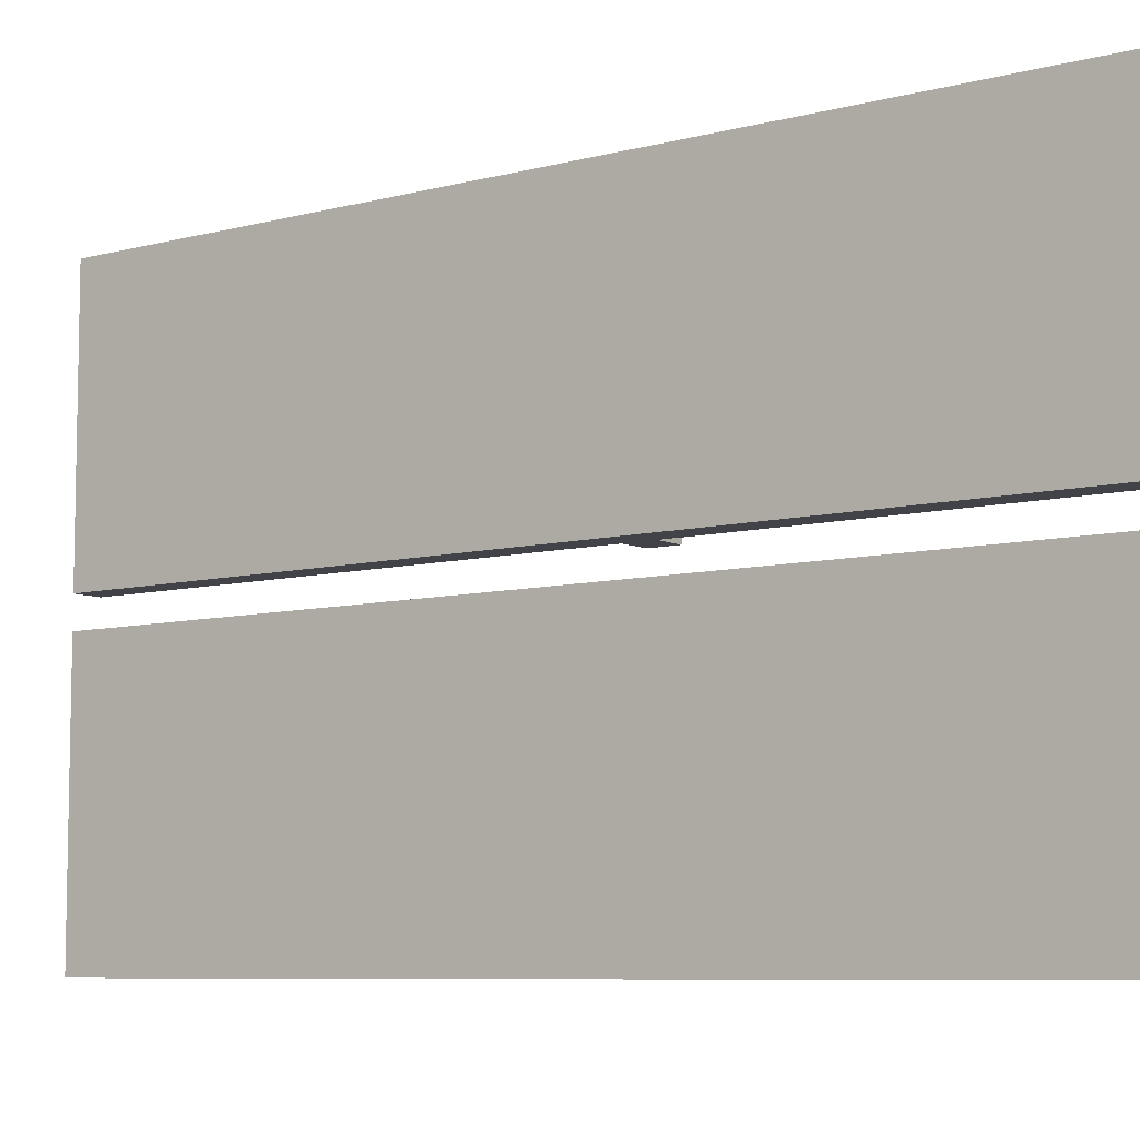
<metadata>
{"format":"obj","ext":"obj","renderer":"f3d","projection":"perspective","resolution":1024,"background":"white","views":[{"elev":-7.6,"azim":126.6,"up":"+Z"}]}
</metadata>
<code>
o
v 1 2.1 -2.9
v 1 2.1 -3
v 1 2.1 -3.1
v 1 2.1 -3.2
v 1 2.2 -2.9
v 1 2.2 -3
v 1 2.2 -3.1
v 1 2.2 -3.2
v 1.1 0.4 -2.1
v 1.1 0.4 -2.9
v 1.1 0.4 -3
v 1.1 0.4 -3.1
v 1.1 0.4 -3.2
v 1.1 0.4 -4
v 1.1 0.5 -2.7
v 1.1 0.5 -2.9
v 1.1 0.5 -3
v 1.1 0.5 -3.1
v 1.1 0.5 -3.2
v 1.1 0.5 -3.4
v 1.1 0.6 -2.5
v 1.1 0.6 -2.7
v 1.1 0.6 -2.9
v 1.1 0.6 -3.2
v 1.1 0.6 -3.4
v 1.1 0.6 -3.6
v 1.1 0.7 -2.3
v 1.1 0.7 -2.5
v 1.1 0.7 -2.7
v 1.1 0.7 -3.4
v 1.1 0.7 -3.6
v 1.1 0.7 -3.8
v 1.1 0.8 -2.1
v 1.1 0.8 -2.3
v 1.1 0.8 -2.5
v 1.1 0.8 -3.6
v 1.1 0.8 -3.8
v 1.1 0.8 -4
v 1.1 0.9 -2.2
v 1.1 0.9 -2.3
v 1.1 0.9 -3.8
v 1.1 0.9 -3.9
v 1.1 1 -2.1
v 1.1 1 -2.2
v 1.1 1 -2.4
v 1.1 1 -3.7
v 1.1 1 -3.9
v 1.1 1 -4
v 1.1 1.1 -2.2
v 1.1 1.1 -2.4
v 1.1 1.1 -2.6
v 1.1 1.1 -3.5
v 1.1 1.1 -3.7
v 1.1 1.1 -3.9
v 1.1 1.2 -2.4
v 1.1 1.2 -2.6
v 1.1 1.2 -2.8
v 1.1 1.2 -3.3
v 1.1 1.2 -3.5
v 1.1 1.2 -3.7
v 1.1 1.3 -2.6
v 1.1 1.3 -2.8
v 1.1 1.3 -3
v 1.1 1.3 -3.1
v 1.1 1.3 -3.3
v 1.1 1.3 -3.5
v 1.1 1.4 -2.8
v 1.1 1.4 -2.9
v 1.1 1.4 -3.2
v 1.1 1.4 -3.3
v 1.1 1.5 -2.8
v 1.1 1.5 -2.9
v 1.1 1.5 -3
v 1.1 1.5 -3.1
v 1.1 1.5 -3.2
v 1.1 1.5 -3.3
v 1.1 1.6 -2.6
v 1.1 1.6 -2.8
v 1.1 1.6 -2.9
v 1.1 1.6 -3.2
v 1.1 1.6 -3.3
v 1.1 1.6 -3.5
v 1.1 1.7 -2.5
v 1.1 1.7 -2.6
v 1.1 1.7 -2.8
v 1.1 1.7 -3.3
v 1.1 1.7 -3.5
v 1.1 1.7 -3.6
v 1.1 1.8 -2.4
v 1.1 1.8 -2.5
v 1.1 1.8 -2.6
v 1.1 1.8 -3.5
v 1.1 1.8 -3.6
v 1.1 1.8 -3.7
v 1.1 1.9 -2.2
v 1.1 1.9 -2.4
v 1.1 1.9 -2.5
v 1.1 1.9 -3.6
v 1.1 1.9 -3.7
v 1.1 1.9 -3.9
v 1.1 2 -2.1
v 1.1 2 -2.2
v 1.1 2 -2.4
v 1.1 2 -3.7
v 1.1 2 -3.9
v 1.1 2 -4
v 1.1 2.1 -2.9
v 1.1 2.1 -3
v 1.1 2.1 -3.1
v 1.1 2.1 -3.2
v 1.1 2.2 -2.1
v 1.1 2.2 -2.2
v 1.1 2.2 -2.4
v 1.1 2.2 -2.9
v 1.1 2.2 -3
v 1.1 2.2 -3.1
v 1.1 2.2 -3.2
v 1.1 2.2 -3.7
v 1.1 2.2 -3.9
v 1.1 2.2 -4
v 1.1 2.3 -2.2
v 1.1 2.3 -2.4
v 1.1 2.3 -2.5
v 1.1 2.3 -3.6
v 1.1 2.3 -3.7
v 1.1 2.3 -3.9
v 1.1 2.4 -2.4
v 1.1 2.4 -2.5
v 1.1 2.4 -2.7
v 1.1 2.4 -3.4
v 1.1 2.4 -3.6
v 1.1 2.4 -3.7
v 1.1 2.5 -2.5
v 1.1 2.5 -2.7
v 1.1 2.5 -2.9
v 1.1 2.5 -3.2
v 1.1 2.5 -3.4
v 1.1 2.5 -3.6
v 1.1 2.6 -2.7
v 1.1 2.6 -2.9
v 1.1 2.6 -3
v 1.1 2.6 -3.1
v 1.1 2.6 -3.2
v 1.1 2.6 -3.4
v 1.1 2.8 -2.8
v 1.1 2.8 -2.9
v 1.1 2.8 -3
v 1.1 2.8 -3.1
v 1.1 2.8 -3.2
v 1.1 2.8 -3.3
v 1.1 2.9 -2.7
v 1.1 2.9 -2.8
v 1.1 2.9 -2.9
v 1.1 2.9 -3.2
v 1.1 2.9 -3.3
v 1.1 2.9 -3.4
v 1.1 3 -2.6
v 1.1 3 -2.7
v 1.1 3 -2.8
v 1.1 3 -3.3
v 1.1 3 -3.4
v 1.1 3 -3.5
v 1.1 3.1 -2.4
v 1.1 3.1 -2.6
v 1.1 3.1 -2.7
v 1.1 3.1 -3.4
v 1.1 3.1 -3.5
v 1.1 3.1 -3.7
v 1.1 3.2 -2.3
v 1.1 3.2 -2.4
v 1.1 3.2 -2.6
v 1.1 3.2 -3.5
v 1.1 3.2 -3.7
v 1.1 3.2 -3.8
v 1.1 3.3 -2.2
v 1.1 3.3 -2.3
v 1.1 3.3 -2.4
v 1.1 3.3 -3.7
v 1.1 3.3 -3.8
v 1.1 3.3 -3.9
v 1.1 3.4 -2.1
v 1.1 3.4 -2.2
v 1.1 3.4 -2.3
v 1.1 3.4 -3.8
v 1.1 3.4 -3.9
v 1.1 3.4 -4
v 1.1 3.5 -2.1
v 1.1 3.5 -2.2
v 1.1 3.5 -3
v 1.1 3.5 -3.1
v 1.1 3.5 -3.9
v 1.1 3.5 -4
v 1.2 0.4 -2.1
v 1.2 0.4 -2.9
v 1.2 0.4 -3
v 1.2 0.4 -3.1
v 1.2 0.4 -3.2
v 1.2 0.4 -4
v 1.2 0.5 -2.7
v 1.2 0.5 -2.9
v 1.2 0.5 -3
v 1.2 0.5 -3.1
v 1.2 0.5 -3.2
v 1.2 0.5 -3.4
v 1.2 0.6 -2.5
v 1.2 0.6 -2.7
v 1.2 0.6 -2.9
v 1.2 0.6 -3.2
v 1.2 0.6 -3.4
v 1.2 0.6 -3.6
v 1.2 0.7 -2.3
v 1.2 0.7 -2.5
v 1.2 0.7 -2.7
v 1.2 0.7 -3.4
v 1.2 0.7 -3.6
v 1.2 0.7 -3.8
v 1.2 0.8 -2.1
v 1.2 0.8 -2.3
v 1.2 0.8 -2.5
v 1.2 0.8 -3.6
v 1.2 0.8 -3.8
v 1.2 0.8 -4
v 1.2 0.9 -2.2
v 1.2 0.9 -2.3
v 1.2 0.9 -3.8
v 1.2 0.9 -3.9
v 1.2 1 -2.1
v 1.2 1 -2.2
v 1.2 1 -2.4
v 1.2 1 -3.7
v 1.2 1 -3.9
v 1.2 1 -4
v 1.2 1.1 -2.2
v 1.2 1.1 -2.4
v 1.2 1.1 -2.6
v 1.2 1.1 -3.5
v 1.2 1.1 -3.7
v 1.2 1.1 -3.9
v 1.2 1.2 -2.4
v 1.2 1.2 -2.6
v 1.2 1.2 -2.8
v 1.2 1.2 -3.3
v 1.2 1.2 -3.5
v 1.2 1.2 -3.7
v 1.2 1.3 -2.6
v 1.2 1.3 -2.8
v 1.2 1.3 -3
v 1.2 1.3 -3.1
v 1.2 1.3 -3.3
v 1.2 1.3 -3.5
v 1.2 1.4 -2.8
v 1.2 1.4 -2.9
v 1.2 1.4 -3.2
v 1.2 1.4 -3.3
v 1.2 1.5 -2.8
v 1.2 1.5 -2.9
v 1.2 1.5 -3
v 1.2 1.5 -3.1
v 1.2 1.5 -3.2
v 1.2 1.5 -3.3
v 1.2 1.6 -2.6
v 1.2 1.6 -2.8
v 1.2 1.6 -2.9
v 1.2 1.6 -3.2
v 1.2 1.6 -3.3
v 1.2 1.6 -3.5
v 1.2 1.7 -2.5
v 1.2 1.7 -2.6
v 1.2 1.7 -2.8
v 1.2 1.7 -3.3
v 1.2 1.7 -3.5
v 1.2 1.7 -3.6
v 1.2 1.8 -2.4
v 1.2 1.8 -2.5
v 1.2 1.8 -2.6
v 1.2 1.8 -3.5
v 1.2 1.8 -3.6
v 1.2 1.8 -3.7
v 1.2 1.9 -2.2
v 1.2 1.9 -2.4
v 1.2 1.9 -2.5
v 1.2 1.9 -3.6
v 1.2 1.9 -3.7
v 1.2 1.9 -3.9
v 1.2 2 -2.1
v 1.2 2 -2.2
v 1.2 2 -2.4
v 1.2 2 -3.7
v 1.2 2 -3.9
v 1.2 2 -4
v 1.2 2.2 -2.1
v 1.2 2.2 -2.2
v 1.2 2.2 -2.4
v 1.2 2.2 -3.7
v 1.2 2.2 -3.9
v 1.2 2.2 -4
v 1.2 2.3 -2.2
v 1.2 2.3 -2.4
v 1.2 2.3 -2.5
v 1.2 2.3 -3.6
v 1.2 2.3 -3.7
v 1.2 2.3 -3.9
v 1.2 2.4 -2.4
v 1.2 2.4 -2.5
v 1.2 2.4 -2.7
v 1.2 2.4 -3.4
v 1.2 2.4 -3.6
v 1.2 2.4 -3.7
v 1.2 2.5 -2.5
v 1.2 2.5 -2.7
v 1.2 2.5 -2.9
v 1.2 2.5 -3.2
v 1.2 2.5 -3.4
v 1.2 2.5 -3.6
v 1.2 2.6 -2.7
v 1.2 2.6 -2.9
v 1.2 2.6 -3
v 1.2 2.6 -3.1
v 1.2 2.6 -3.2
v 1.2 2.6 -3.4
v 1.2 2.8 -2.8
v 1.2 2.8 -2.9
v 1.2 2.8 -3
v 1.2 2.8 -3.1
v 1.2 2.8 -3.2
v 1.2 2.8 -3.3
v 1.2 2.9 -2.7
v 1.2 2.9 -2.8
v 1.2 2.9 -2.9
v 1.2 2.9 -3.2
v 1.2 2.9 -3.3
v 1.2 2.9 -3.4
v 1.2 3 -2.6
v 1.2 3 -2.7
v 1.2 3 -2.8
v 1.2 3 -3.3
v 1.2 3 -3.4
v 1.2 3 -3.5
v 1.2 3.1 -2.4
v 1.2 3.1 -2.6
v 1.2 3.1 -2.7
v 1.2 3.1 -3.4
v 1.2 3.1 -3.5
v 1.2 3.1 -3.7
v 1.2 3.2 -2.3
v 1.2 3.2 -2.4
v 1.2 3.2 -2.6
v 1.2 3.2 -3.5
v 1.2 3.2 -3.7
v 1.2 3.2 -3.8
v 1.2 3.3 -2.2
v 1.2 3.3 -2.3
v 1.2 3.3 -2.4
v 1.2 3.3 -3.7
v 1.2 3.3 -3.8
v 1.2 3.3 -3.9
v 1.2 3.4 -2.1
v 1.2 3.4 -2.2
v 1.2 3.4 -2.3
v 1.2 3.4 -3.8
v 1.2 3.4 -3.9
v 1.2 3.4 -4
v 1.2 3.5 -2.1
v 1.2 3.5 -2.2
v 1.2 3.5 -3
v 1.2 3.5 -3.1
v 1.2 3.5 -3.9
v 1.2 3.5 -4
v 1.1 0.4 -2.1
v 1.1 0.8 -2.1
v 1.1 1 -2.1
v 1.1 2 -2.1
v 1.1 2.2 -2.1
v 1.1 3.4 -2.1
v 1.1 3.5 -2.1
v 1.2 0.4 -2.1
v 1.2 0.8 -2.1
v 1.2 1 -2.1
v 1.2 2 -2.1
v 1.2 2.2 -2.1
v 1.2 3.4 -2.1
v 1.2 3.5 -2.1
v 1 2.1 -2.9
v 1 2.2 -2.9
v 1.1 2.1 -2.9
v 1.1 2.2 -2.9
v 1 2.1 -3.1
v 1 2.2 -3.1
v 1.1 0.4 -3.1
v 1.1 0.5 -3.1
v 1.1 1.3 -3.1
v 1.1 1.5 -3.1
v 1.1 2.1 -3.1
v 1.1 2.2 -3.1
v 1.1 2.6 -3.1
v 1.1 2.8 -3.1
v 1.1 3.5 -3.1
v 1.2 0.4 -3.1
v 1.2 0.5 -3.1
v 1.2 1.3 -3.1
v 1.2 1.5 -3.1
v 1.2 2.6 -3.1
v 1.2 2.8 -3.1
v 1.2 3.5 -3.1
v 1 2.1 -3
v 1 2.2 -3
v 1.1 0.4 -3
v 1.1 0.5 -3
v 1.1 1.3 -3
v 1.1 1.5 -3
v 1.1 2.1 -3
v 1.1 2.2 -3
v 1.1 2.6 -3
v 1.1 2.8 -3
v 1.1 3.5 -3
v 1.2 0.4 -3
v 1.2 0.5 -3
v 1.2 1.3 -3
v 1.2 1.5 -3
v 1.2 2.6 -3
v 1.2 2.8 -3
v 1.2 3.5 -3
v 1 2.1 -3.2
v 1 2.2 -3.2
v 1.1 2.1 -3.2
v 1.1 2.2 -3.2
v 1.1 0.4 -4
v 1.1 0.8 -4
v 1.1 1 -4
v 1.1 2 -4
v 1.1 2.2 -4
v 1.1 3.4 -4
v 1.1 3.5 -4
v 1.2 0.4 -4
v 1.2 0.8 -4
v 1.2 1 -4
v 1.2 2 -4
v 1.2 2.2 -4
v 1.2 3.4 -4
v 1.2 3.5 -4
v 1.1 0.4 -2.1
v 1.2 0.4 -2.1
v 1.1 0.4 -2.9
v 1.2 0.4 -2.9
v 1.1 0.4 -3
v 1.2 0.4 -3
v 1.1 0.4 -3.1
v 1.2 0.4 -3.1
v 1.1 0.4 -3.2
v 1.2 0.4 -3.2
v 1.1 0.4 -4
v 1.2 0.4 -4
v 1 2.1 -2.9
v 1.1 2.1 -2.9
v 1 2.1 -3
v 1.1 2.1 -3
v 1 2.1 -3.1
v 1.1 2.1 -3.1
v 1 2.1 -3.2
v 1.1 2.1 -3.2
v 1 2.2 -2.9
v 1.1 2.2 -2.9
v 1 2.2 -3
v 1.1 2.2 -3
v 1 2.2 -3.1
v 1.1 2.2 -3.1
v 1 2.2 -3.2
v 1.1 2.2 -3.2
v 1.1 3.5 -2.1
v 1.2 3.5 -2.1
v 1.1 3.5 -2.2
v 1.2 3.5 -2.2
v 1.1 3.5 -3
v 1.2 3.5 -3
v 1.1 3.5 -3.1
v 1.2 3.5 -3.1
v 1.1 3.5 -3.9
v 1.2 3.5 -3.9
v 1.1 3.5 -4
v 1.2 3.5 -4
f 5 2 1
f 6 2 5
f 7 4 3
f 8 4 7
f 15 10 9
f 16 11 10
f 16 10 15
f 17 11 16
f 18 13 12
f 19 14 13
f 19 13 18
f 20 14 19
f 21 15 9
f 22 16 15
f 22 15 21
f 23 17 16
f 23 16 22
f 24 19 18
f 24 20 19
f 25 14 20
f 25 20 24
f 26 14 25
f 27 21 9
f 28 22 21
f 28 21 27
f 29 23 22
f 29 22 28
f 30 25 24
f 30 26 25
f 31 14 26
f 31 26 30
f 32 14 31
f 33 27 9
f 34 28 27
f 34 27 33
f 35 29 28
f 35 28 34
f 36 31 30
f 36 32 31
f 37 14 32
f 37 32 36
f 38 14 37
f 39 34 33
f 40 35 34
f 40 34 39
f 41 37 36
f 41 38 37
f 42 38 41
f 43 39 33
f 44 40 39
f 44 39 43
f 45 35 40
f 45 40 44
f 46 41 36
f 46 42 41
f 47 38 42
f 47 42 46
f 48 38 47
f 49 44 43
f 49 45 44
f 50 35 45
f 50 45 49
f 51 29 35
f 51 35 50
f 52 36 30
f 52 46 36
f 53 47 46
f 53 46 52
f 54 48 47
f 54 47 53
f 55 50 49
f 55 51 50
f 56 29 51
f 56 51 55
f 57 23 29
f 57 29 56
f 58 30 24
f 58 52 30
f 59 53 52
f 59 52 58
f 60 54 53
f 60 53 59
f 61 56 55
f 61 57 56
f 62 23 57
f 62 57 61
f 63 17 23
f 63 23 62
f 64 24 18
f 64 58 24
f 65 59 58
f 65 58 64
f 66 60 59
f 66 59 65
f 67 63 62
f 67 62 61
f 68 63 67
f 69 65 64
f 70 66 65
f 70 65 69
f 71 67 61
f 71 68 67
f 72 63 68
f 72 68 71
f 73 63 72
f 74 69 64
f 75 70 69
f 75 69 74
f 76 66 70
f 76 70 75
f 77 61 55
f 77 71 61
f 78 72 71
f 78 71 77
f 79 73 72
f 79 72 78
f 80 76 75
f 80 75 74
f 81 66 76
f 81 76 80
f 82 60 66
f 82 66 81
f 83 77 55
f 84 78 77
f 84 77 83
f 85 79 78
f 85 78 84
f 86 81 80
f 86 82 81
f 87 60 82
f 87 82 86
f 88 60 87
f 89 55 49
f 89 83 55
f 90 84 83
f 90 83 89
f 91 85 84
f 91 84 90
f 92 88 87
f 92 87 86
f 93 60 88
f 93 88 92
f 94 54 60
f 94 60 93
f 95 49 43
f 95 89 49
f 96 90 89
f 96 89 95
f 97 91 90
f 97 90 96
f 98 93 92
f 98 94 93
f 99 54 94
f 99 94 98
f 100 48 54
f 100 54 99
f 101 95 43
f 102 96 95
f 102 95 101
f 103 97 96
f 103 96 102
f 104 99 98
f 104 100 99
f 105 48 100
f 105 100 104
f 106 48 105
f 107 79 85
f 107 85 91
f 107 91 97
f 107 97 103
f 107 103 102
f 107 73 79
f 108 73 107
f 109 92 86
f 109 80 74
f 109 105 104
f 109 86 80
f 109 98 92
f 109 104 98
f 110 105 109
f 111 102 101
f 112 107 102
f 112 102 111
f 113 107 112
f 114 107 113
f 117 105 110
f 118 105 117
f 119 106 105
f 119 105 118
f 120 106 119
f 121 112 111
f 121 113 112
f 122 115 114
f 122 113 121
f 122 114 113
f 123 115 122
f 124 118 117
f 124 117 116
f 125 119 118
f 125 118 124
f 126 120 119
f 126 119 125
f 127 123 122
f 127 122 121
f 128 115 123
f 128 123 127
f 129 115 128
f 130 124 116
f 131 125 124
f 131 124 130
f 132 126 125
f 132 125 131
f 133 128 127
f 133 129 128
f 134 115 129
f 134 129 133
f 135 115 134
f 136 130 116
f 137 131 130
f 137 130 136
f 138 132 131
f 138 131 137
f 139 134 133
f 139 135 134
f 140 115 135
f 140 135 139
f 141 115 140
f 142 136 116
f 143 137 136
f 143 136 142
f 144 138 137
f 144 137 143
f 145 140 139
f 146 141 140
f 146 140 145
f 147 141 146
f 148 143 142
f 149 144 143
f 149 143 148
f 150 144 149
f 151 139 133
f 151 145 139
f 152 146 145
f 152 145 151
f 153 147 146
f 153 146 152
f 154 150 149
f 154 149 148
f 155 144 150
f 155 150 154
f 156 138 144
f 156 144 155
f 157 151 133
f 158 152 151
f 158 151 157
f 159 153 152
f 159 152 158
f 160 155 154
f 160 156 155
f 161 138 156
f 161 156 160
f 162 138 161
f 163 127 121
f 163 133 127
f 163 157 133
f 164 158 157
f 164 157 163
f 165 159 158
f 165 158 164
f 166 162 161
f 166 161 160
f 167 138 162
f 167 162 166
f 168 126 132
f 168 138 167
f 168 132 138
f 169 163 121
f 170 164 163
f 170 163 169
f 171 165 164
f 171 164 170
f 172 167 166
f 172 168 167
f 173 126 168
f 173 168 172
f 174 126 173
f 175 121 111
f 175 169 121
f 176 170 169
f 176 169 175
f 177 171 170
f 177 170 176
f 178 174 173
f 178 173 172
f 179 126 174
f 179 174 178
f 180 120 126
f 180 126 179
f 181 175 111
f 182 176 175
f 182 175 181
f 183 177 176
f 183 176 182
f 184 179 178
f 184 180 179
f 185 120 180
f 185 180 184
f 186 120 185
f 187 182 181
f 188 183 182
f 188 182 187
f 189 159 165
f 189 183 188
f 189 177 183
f 189 147 153
f 189 165 171
f 189 171 177
f 189 153 159
f 190 178 172
f 190 166 160
f 190 172 166
f 190 160 154
f 190 154 148
f 190 185 184
f 190 184 178
f 191 186 185
f 191 185 190
f 192 186 191
f 193 194 199
f 194 195 200
f 199 194 200
f 200 195 201
f 196 197 202
f 197 198 203
f 202 197 203
f 203 198 204
f 193 199 205
f 199 200 206
f 205 199 206
f 200 201 207
f 206 200 207
f 202 203 208
f 203 204 208
f 204 198 209
f 208 204 209
f 209 198 210
f 193 205 211
f 205 206 212
f 211 205 212
f 206 207 213
f 212 206 213
f 208 209 214
f 209 210 214
f 210 198 215
f 214 210 215
f 215 198 216
f 193 211 217
f 211 212 218
f 217 211 218
f 212 213 219
f 218 212 219
f 214 215 220
f 215 216 220
f 216 198 221
f 220 216 221
f 221 198 222
f 217 218 223
f 218 219 224
f 223 218 224
f 220 221 225
f 221 222 225
f 225 222 226
f 217 223 227
f 223 224 228
f 227 223 228
f 224 219 229
f 228 224 229
f 220 225 230
f 225 226 230
f 226 222 231
f 230 226 231
f 231 222 232
f 227 228 233
f 228 229 233
f 229 219 234
f 233 229 234
f 219 213 235
f 234 219 235
f 214 220 236
f 220 230 236
f 230 231 237
f 236 230 237
f 231 232 238
f 237 231 238
f 233 234 239
f 234 235 239
f 235 213 240
f 239 235 240
f 213 207 241
f 240 213 241
f 208 214 242
f 214 236 242
f 236 237 243
f 242 236 243
f 237 238 244
f 243 237 244
f 239 240 245
f 240 241 245
f 241 207 246
f 245 241 246
f 207 201 247
f 246 207 247
f 202 208 248
f 208 242 248
f 242 243 249
f 248 242 249
f 243 244 250
f 249 243 250
f 246 247 251
f 245 246 251
f 251 247 252
f 248 249 253
f 249 250 254
f 253 249 254
f 245 251 255
f 251 252 255
f 252 247 256
f 255 252 256
f 256 247 257
f 248 253 258
f 253 254 259
f 258 253 259
f 254 250 260
f 259 254 260
f 239 245 261
f 245 255 261
f 255 256 262
f 261 255 262
f 256 257 263
f 262 256 263
f 259 260 264
f 258 259 264
f 260 250 265
f 264 260 265
f 250 244 266
f 265 250 266
f 239 261 267
f 261 262 268
f 267 261 268
f 262 263 269
f 268 262 269
f 264 265 270
f 265 266 270
f 266 244 271
f 270 266 271
f 271 244 272
f 233 239 273
f 239 267 273
f 267 268 274
f 273 267 274
f 268 269 275
f 274 268 275
f 271 272 276
f 270 271 276
f 272 244 277
f 276 272 277
f 244 238 278
f 277 244 278
f 227 233 279
f 233 273 279
f 273 274 280
f 279 273 280
f 274 275 281
f 280 274 281
f 276 277 282
f 277 278 282
f 278 238 283
f 282 278 283
f 238 232 284
f 283 238 284
f 227 279 285
f 279 280 286
f 285 279 286
f 280 281 287
f 286 280 287
f 282 283 288
f 283 284 288
f 284 232 289
f 288 284 289
f 289 232 290
f 285 286 291
f 286 287 292
f 291 286 292
f 287 281 293
f 292 287 293
f 282 288 294
f 288 289 294
f 289 290 295
f 294 289 295
f 295 290 296
f 291 292 297
f 292 293 297
f 293 281 298
f 297 293 298
f 281 275 299
f 298 281 299
f 276 282 300
f 282 294 300
f 294 295 301
f 300 294 301
f 295 296 302
f 301 295 302
f 297 298 303
f 298 299 303
f 299 275 304
f 303 299 304
f 275 269 305
f 304 275 305
f 270 276 306
f 276 300 306
f 300 301 307
f 306 300 307
f 301 302 308
f 307 301 308
f 303 304 309
f 304 305 309
f 305 269 310
f 309 305 310
f 269 263 311
f 310 269 311
f 263 257 311
f 258 264 312
f 264 270 312
f 270 306 312
f 306 307 313
f 312 306 313
f 307 308 314
f 313 307 314
f 309 310 315
f 310 311 315
f 311 257 316
f 315 311 316
f 316 257 317
f 258 312 318
f 312 313 319
f 318 312 319
f 313 314 320
f 319 313 320
f 315 316 321
f 316 317 322
f 321 316 322
f 322 317 323
f 318 319 324
f 319 320 325
f 324 319 325
f 325 320 326
f 309 315 327
f 315 321 327
f 321 322 328
f 327 321 328
f 322 323 329
f 328 322 329
f 325 326 330
f 324 325 330
f 326 320 331
f 330 326 331
f 320 314 332
f 331 320 332
f 309 327 333
f 327 328 334
f 333 327 334
f 328 329 335
f 334 328 335
f 330 331 336
f 331 332 336
f 332 314 337
f 336 332 337
f 337 314 338
f 303 309 339
f 297 303 339
f 309 333 339
f 333 334 340
f 339 333 340
f 334 335 341
f 340 334 341
f 337 338 342
f 336 337 342
f 338 314 343
f 342 338 343
f 314 308 344
f 343 314 344
f 308 302 344
f 297 339 345
f 339 340 346
f 345 339 346
f 340 341 347
f 346 340 347
f 342 343 348
f 343 344 348
f 344 302 349
f 348 344 349
f 349 302 350
f 297 345 351
f 291 297 351
f 345 346 352
f 351 345 352
f 346 347 353
f 352 346 353
f 349 350 354
f 348 349 354
f 350 302 355
f 354 350 355
f 302 296 356
f 355 302 356
f 291 351 357
f 351 352 358
f 357 351 358
f 352 353 359
f 358 352 359
f 354 355 360
f 355 356 360
f 356 296 361
f 360 356 361
f 361 296 362
f 357 358 363
f 358 359 364
f 363 358 364
f 347 341 365
f 364 359 365
f 359 353 365
f 341 335 365
f 353 347 365
f 329 323 365
f 335 329 365
f 336 342 366
f 324 330 366
f 342 348 366
f 330 336 366
f 348 354 366
f 360 361 366
f 354 360 366
f 361 362 367
f 366 361 367
f 367 362 368
f 376 370 369
f 377 371 370
f 377 370 376
f 378 372 371
f 378 371 377
f 379 373 372
f 379 372 378
f 380 374 373
f 380 373 379
f 381 375 374
f 381 374 380
f 382 375 381
f 385 384 383
f 386 384 385
f 393 388 387
f 394 388 393
f 398 390 389
f 399 391 390
f 399 390 398
f 400 392 391
f 400 391 399
f 401 393 392
f 401 392 400
f 401 394 393
f 401 395 394
f 402 396 395
f 402 395 401
f 403 397 396
f 403 396 402
f 404 397 403
f 405 406 411
f 411 406 412
f 407 408 416
f 408 409 417
f 416 408 417
f 409 410 418
f 417 409 418
f 410 411 419
f 418 410 419
f 411 412 419
f 412 413 419
f 413 414 420
f 419 413 420
f 414 415 421
f 420 414 421
f 421 415 422
f 423 424 425
f 425 424 426
f 427 428 434
f 428 429 435
f 434 428 435
f 429 430 436
f 435 429 436
f 430 431 437
f 436 430 437
f 431 432 438
f 437 431 438
f 432 433 439
f 438 432 439
f 439 433 440
f 443 442 441
f 444 442 443
f 445 444 443
f 446 444 445
f 449 448 447
f 450 448 449
f 451 450 449
f 452 450 451
f 455 454 453
f 456 454 455
f 459 458 457
f 460 458 459
f 461 462 463
f 463 462 464
f 465 466 467
f 467 466 468
f 469 470 471
f 471 470 472
f 471 472 473
f 473 472 474
f 475 476 477
f 477 476 478
f 477 478 479
f 479 478 480

</code>
